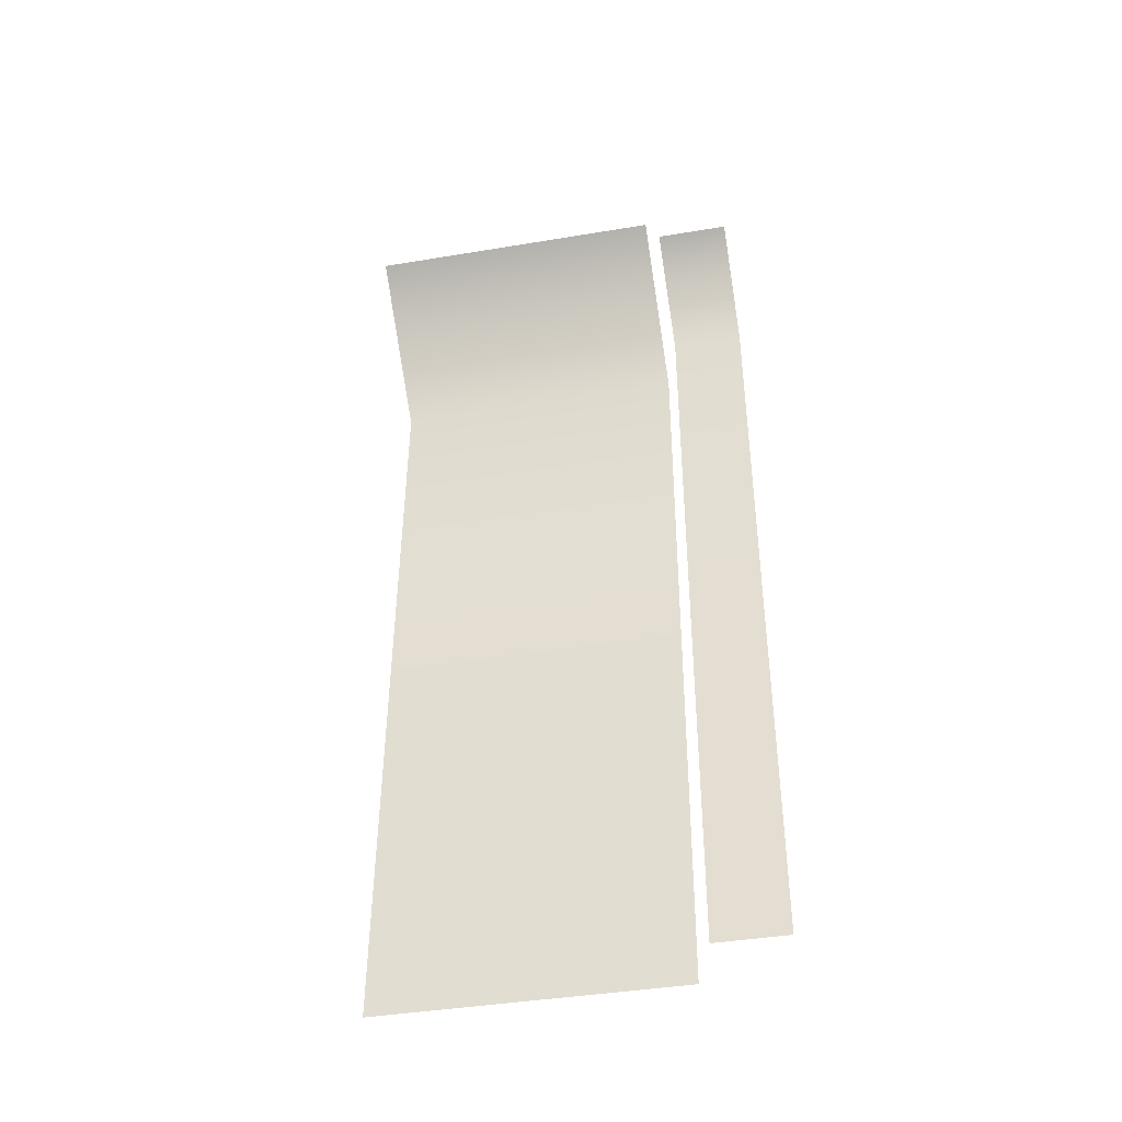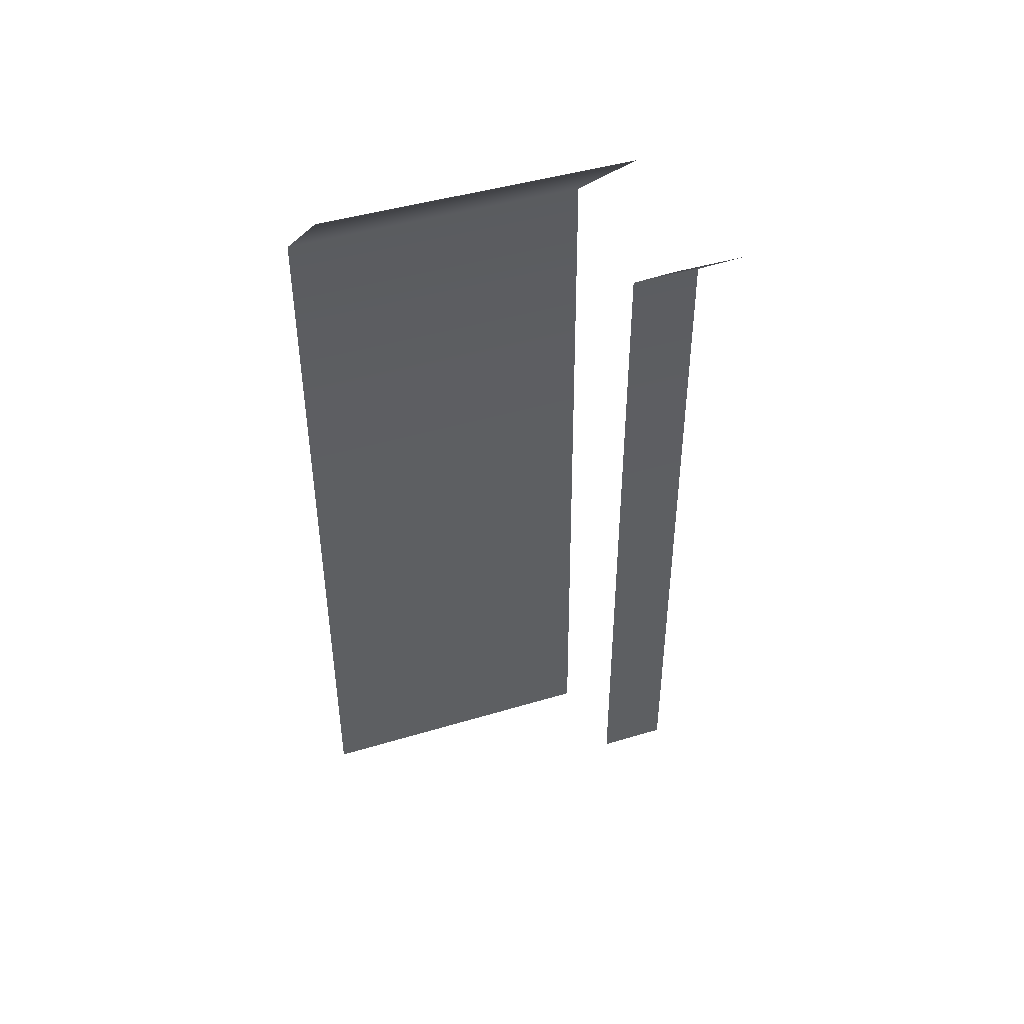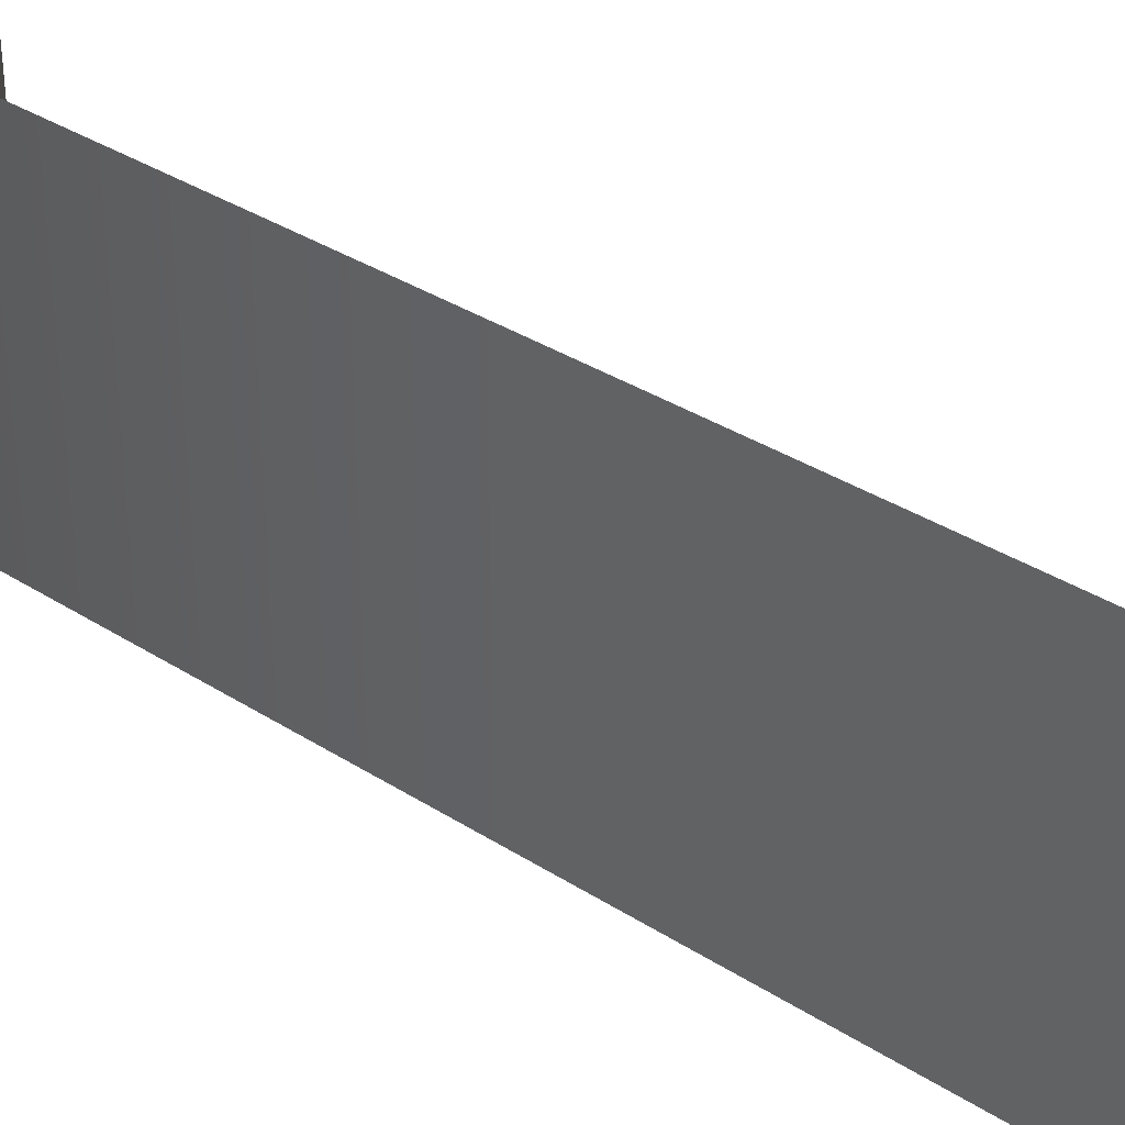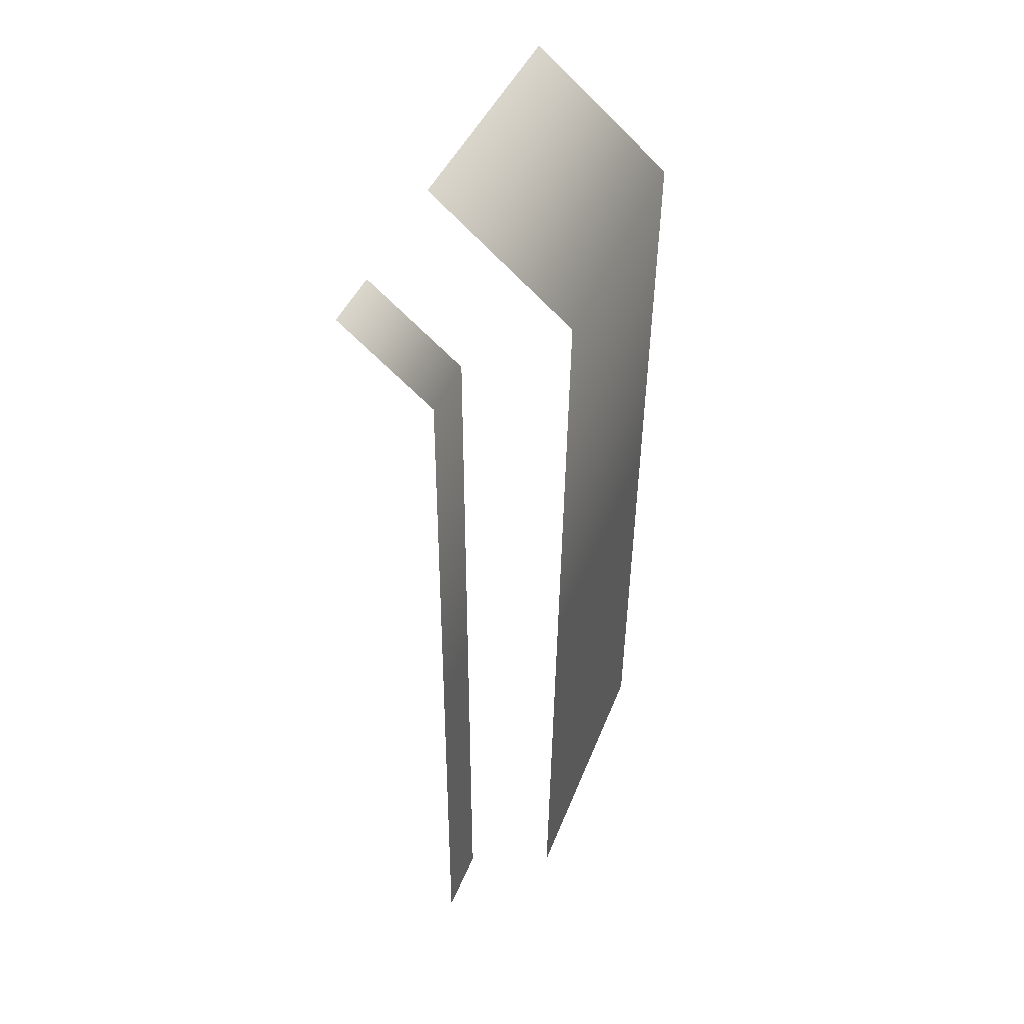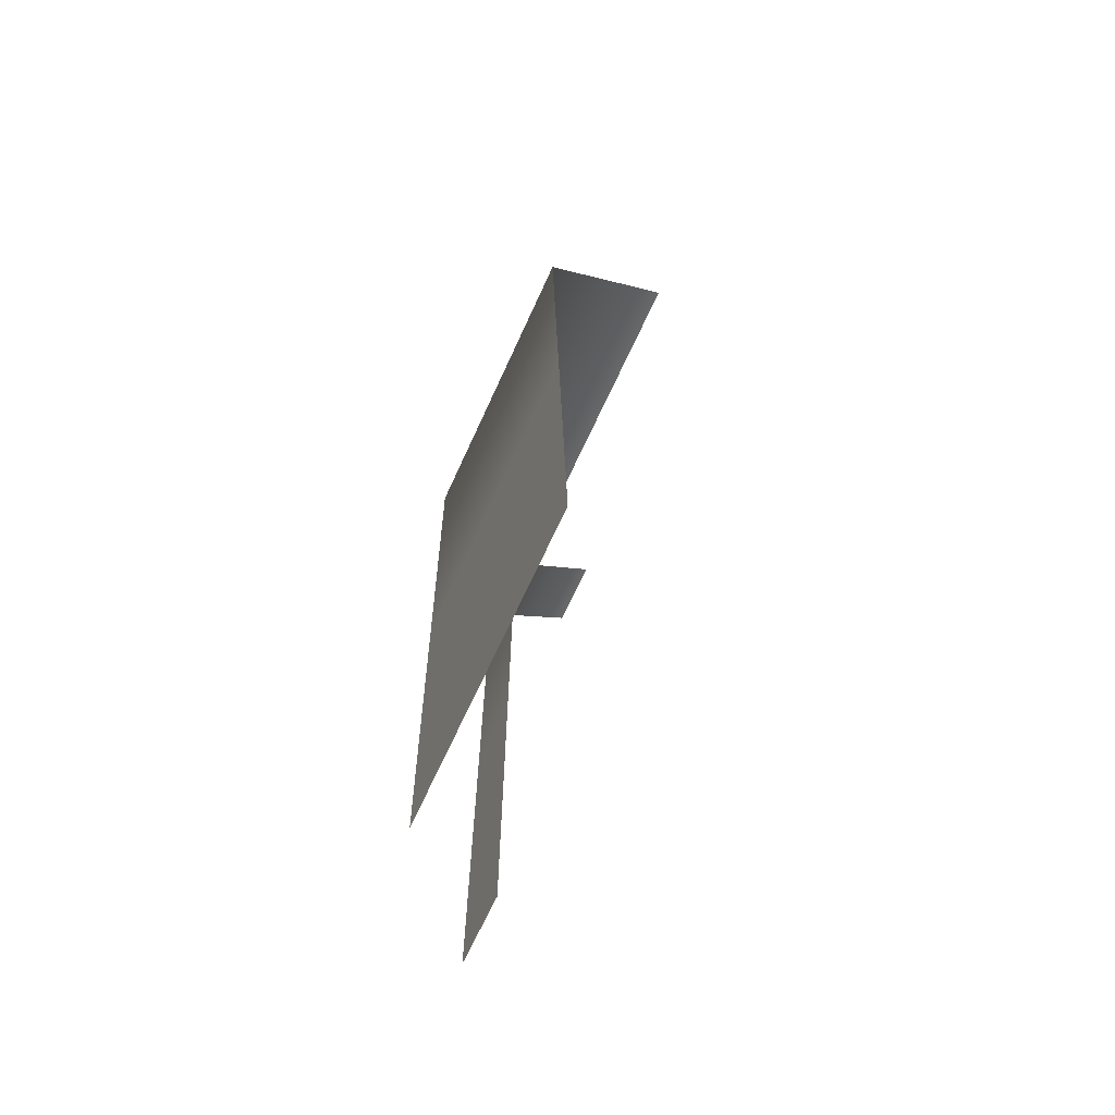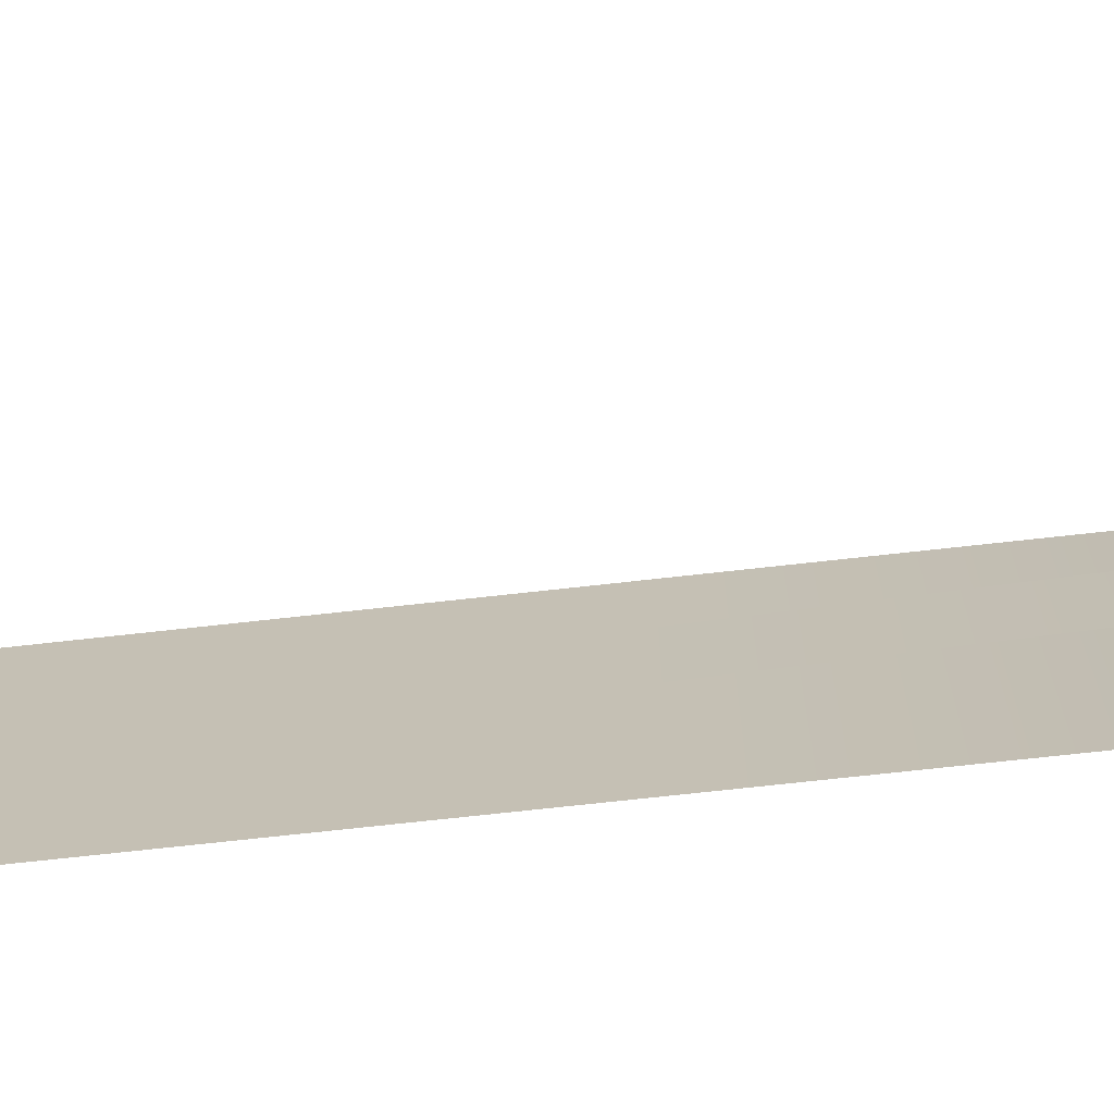
<metadata>
{"format":"obj","ext":"obj","renderer":"f3d","projection":"perspective","resolution":1024,"background":"white","views":[{"elev":-41.5,"azim":-78.6,"up":"+Z"},{"elev":44.0,"azim":-109.5,"up":"+Z"},{"elev":35.1,"azim":131.6,"up":"+Y"},{"elev":40.7,"azim":19.8,"up":"+Z"},{"elev":-68.6,"azim":155.3,"up":"+Z"},{"elev":-70.0,"azim":-82.5,"up":"+Y"}]}
</metadata>
<code>
g default
v -5091 355.1 432.1
v -4646 355.1 -2761
v -5091 1442 432.1
v -4646 1442 -2761
v -4594 355.1 10.05
v -4594 1442 10.05
v -4636 355.1 -2218
v -4636 1442 -2218
v -4620 355.1 -1371
v -4620 1442 -1371
v -4628 355.1 -1813
v -4628 1442 -1813
v -5288 26.77 99.78
v -4958 26.77 -2805
v -5288 278.6 99.78
v -4958 278.6 -2805
v -4958 26.77 -2202
v -4958 278.6 -2202
v -4958 26.77 -1845
v -4958 278.6 -1845
v -4958 26.77 -2147
v -4958 278.6 -2147
v -4958 26.77 -1591
v -4958 278.6 -1591
v -4958 26.77 -1516
v -4958 278.6 -1516
v -4958 26.77 -177.4
v -4958 278.6 -177.4
g UnionBuilding_window UnionBuilding
f 1 5 6 3
f 5 9 10 6
f 8 7 2 4
f 10 9 11 12
f 12 11 7 8
f 13 27 28 15
f 18 17 14 16
f 20 19 21 22
f 22 21 17 18
f 24 23 19 20
f 26 25 23 24
f 28 27 25 26

</code>
